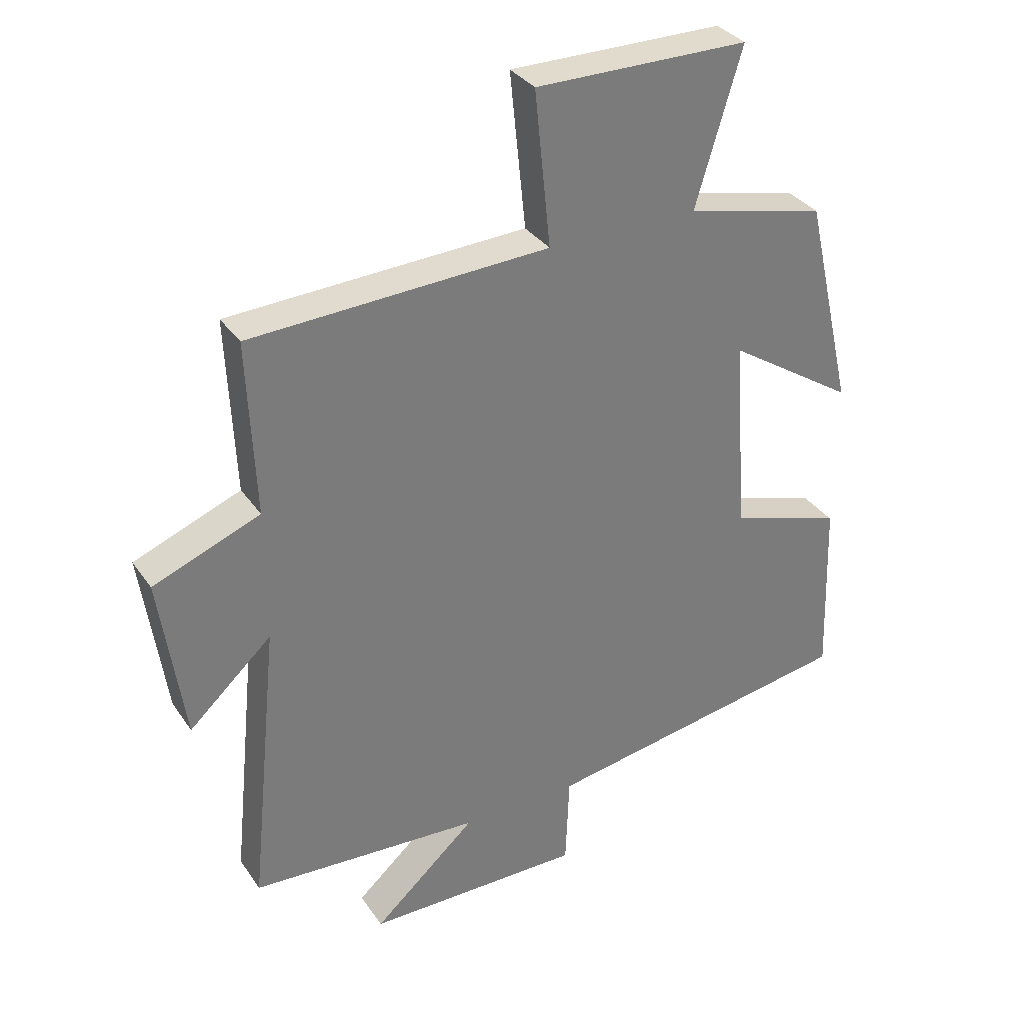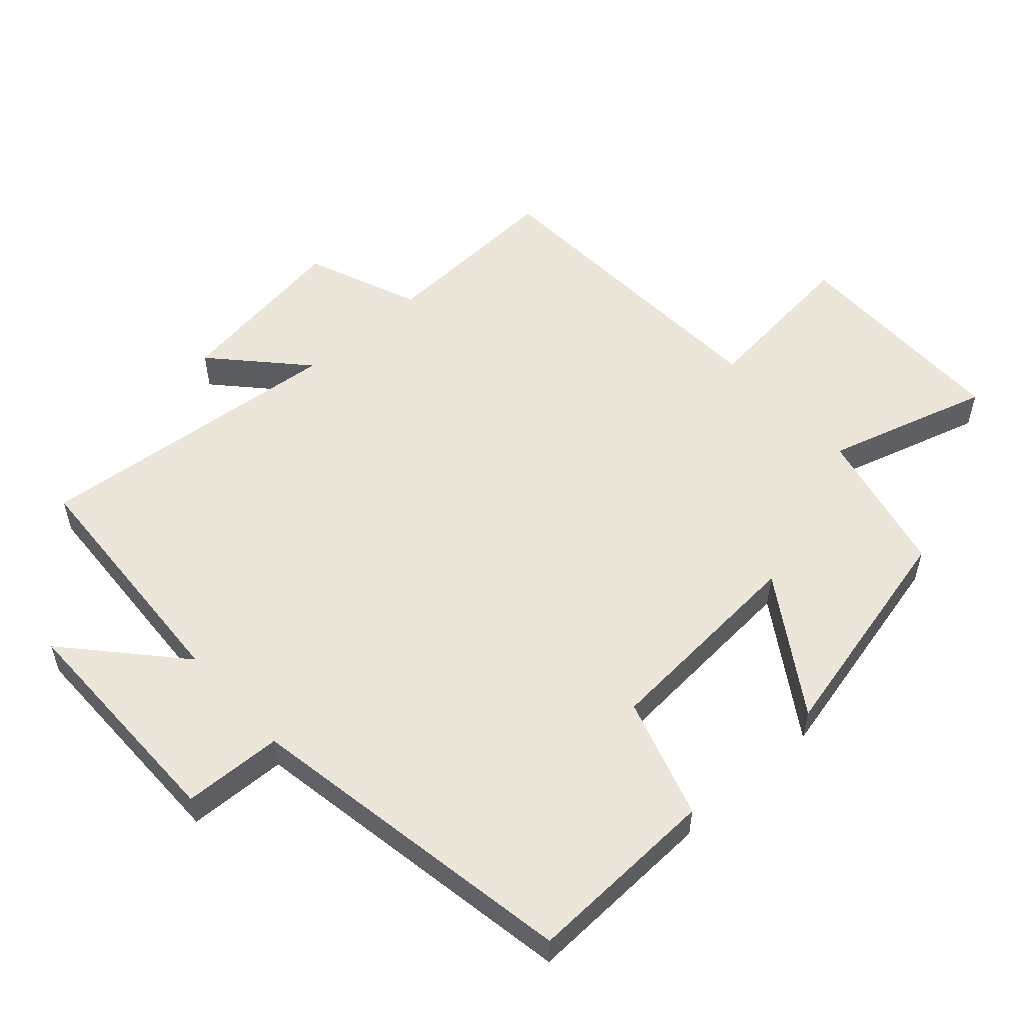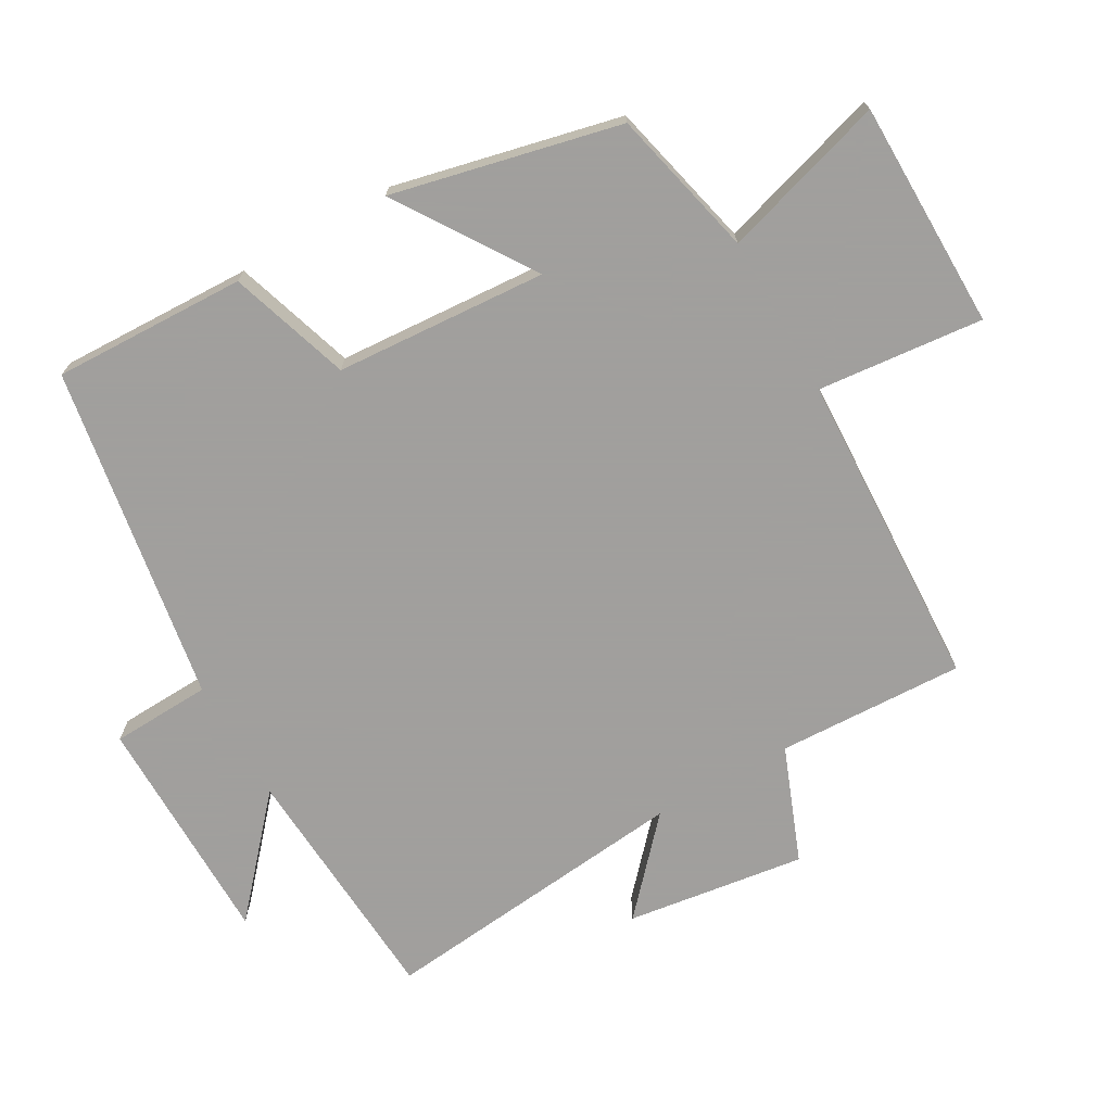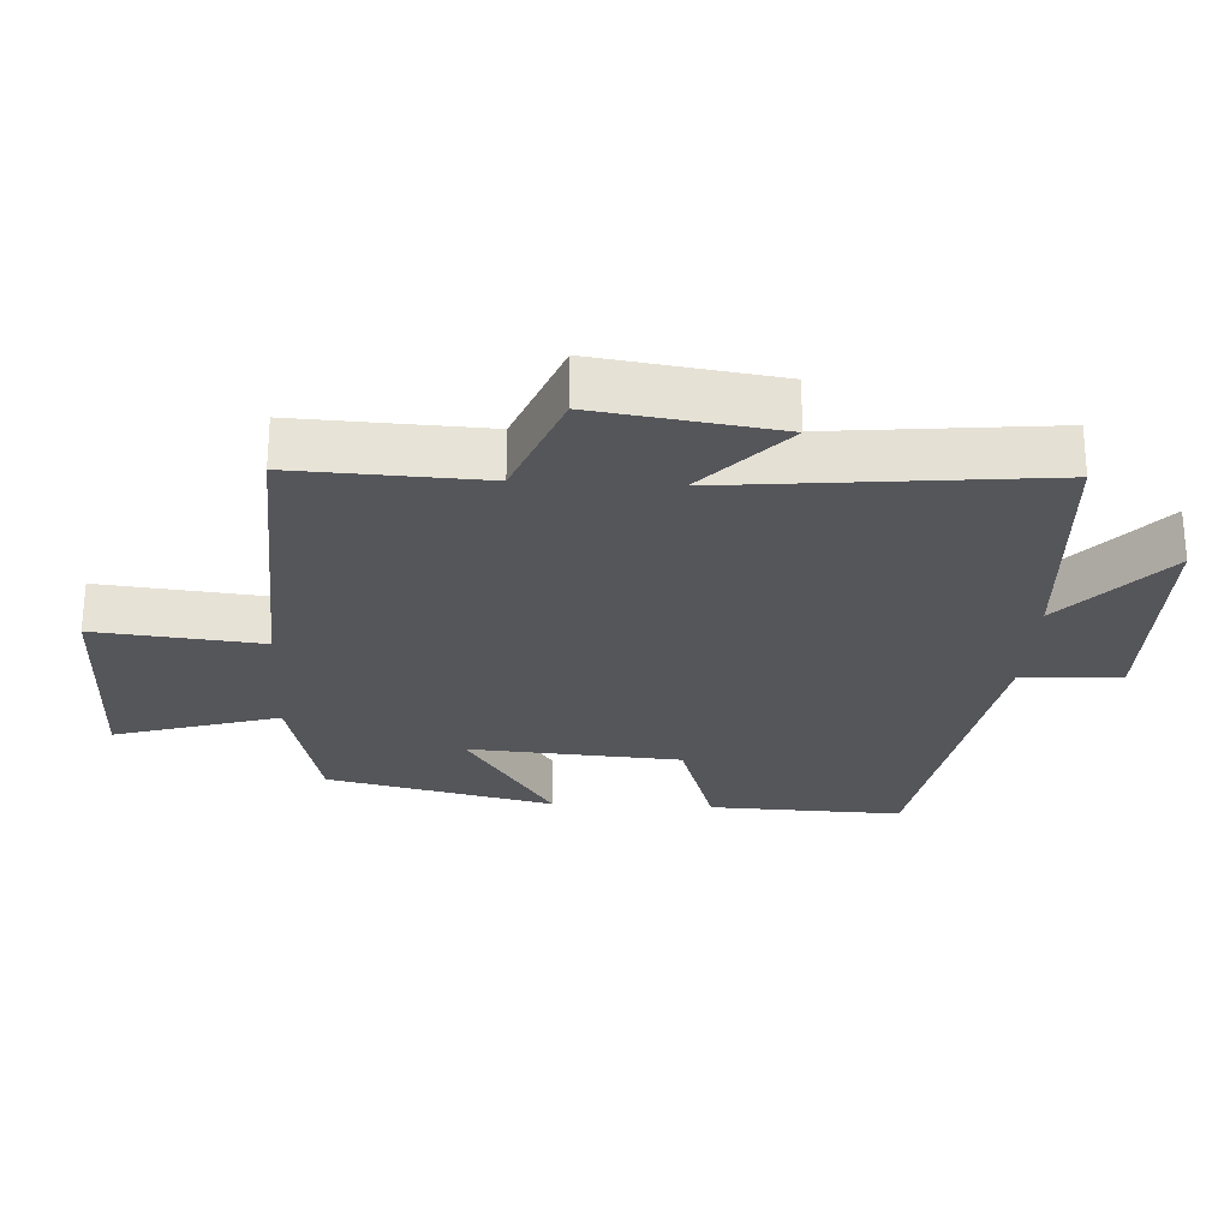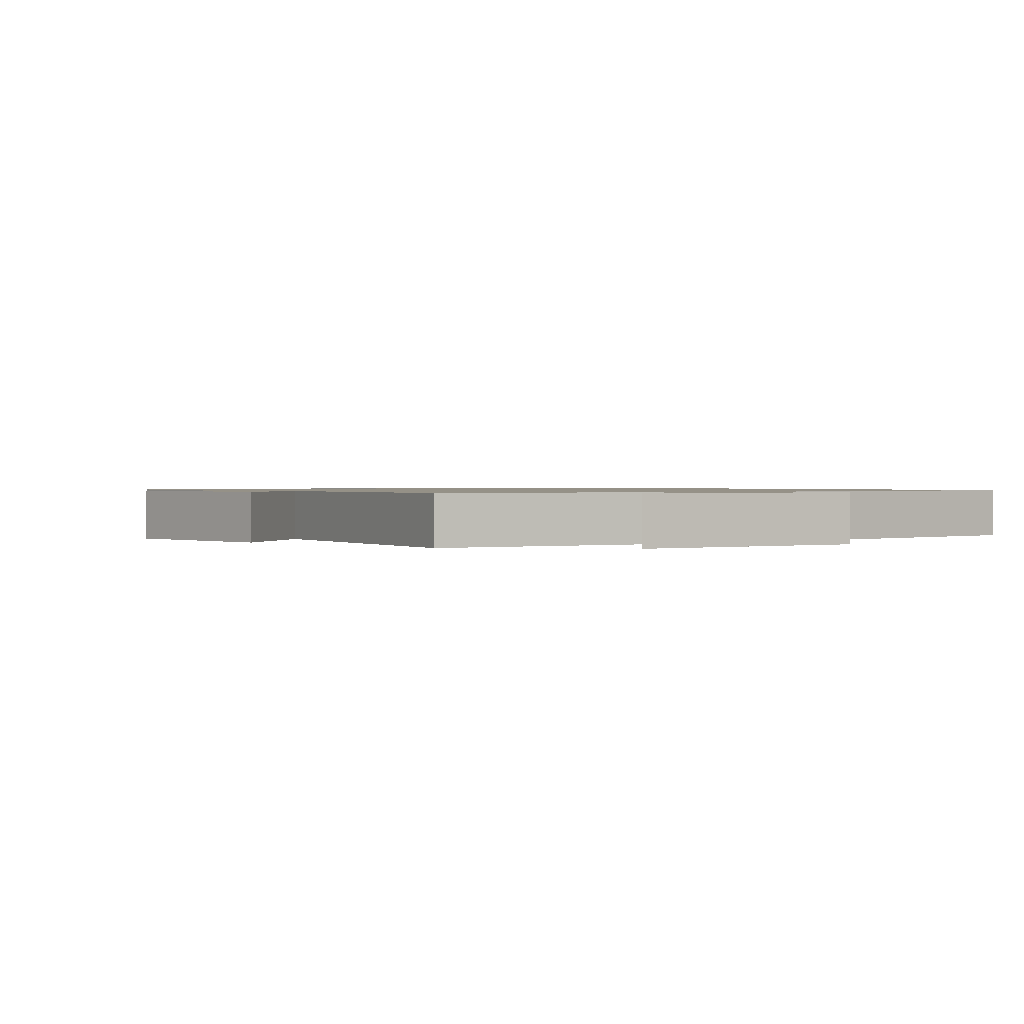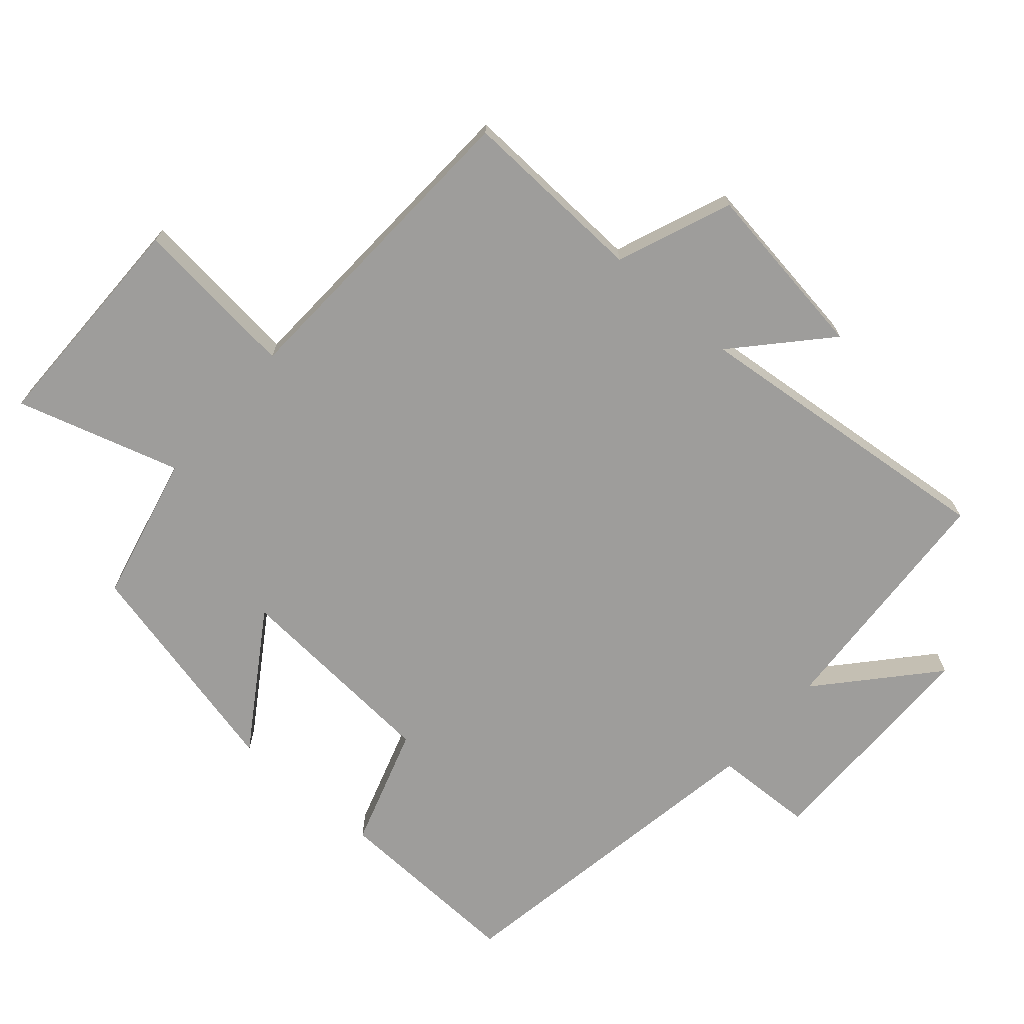
<metadata>
{"format":"obj","ext":"obj","renderer":"f3d","projection":"perspective","resolution":1024,"background":"white","views":[{"elev":33.3,"azim":150.9,"up":"+Z"},{"elev":54.6,"azim":-132.2,"up":"+Y"},{"elev":-71.5,"azim":-60.2,"up":"+Y"},{"elev":-26.1,"azim":86.8,"up":"+Y"},{"elev":0.9,"azim":146.5,"up":"+Y"},{"elev":-70.4,"azim":48.9,"up":"+Y"}]}
</metadata>
<code>
v 0.547 0.07 -0.477
v 0.179 0.07 -0.5
v 0.343 0.07 -0.646
v -0.003 0.07 -0.648
v -0.009 0.07 -0.5
v -0.51 0.07 -0.416
v -0.5 0.07 -0.129
v -0.32 0.07 -0.071
v -0.298 0.07 0.243
v -0.5 0.07 0.111
v -0.422 0.07 0.448
v -0.201 0.07 0.5
v -0.274 0.07 0.744
v 0.064 0.07 0.746
v 0.039 0.07 0.5
v 0.512 0.07 0.478
v 0.5 0.07 0.2
v 0.67 0.07 0.133
v 0.632 0.07 -0.133
v 0.5 0.07 -0.012
v 0.547 0 -0.477
v 0.179 0 -0.5
v 0.343 0 -0.646
v -0.003 0 -0.648
v -0.009 0 -0.5
v -0.51 0 -0.416
v -0.5 0 -0.129
v -0.32 0 -0.071
v -0.298 0 0.243
v -0.5 0 0.111
v -0.422 0 0.448
v -0.201 0 0.5
v -0.274 0 0.744
v 0.064 0 0.746
v 0.039 0 0.5
v 0.512 0 0.478
v 0.5 0 0.2
v 0.67 0 0.133
v 0.632 0 -0.133
v 0.5 0 -0.012
f 17 18 19 20
f 15 16 17
f 15 17 20
f 12 13 14 15
f 9 10 11 12
f 8 9 12 15
f 5 6 7 8
f 5 8 15 20
f 2 3 4 5
f 1 2 5 20
f 40 39 38 37
f 37 36 35
f 40 37 35
f 35 34 33 32
f 32 31 30 29
f 35 32 29 28
f 28 27 26 25
f 40 35 28 25
f 25 24 23 22
f 40 25 22 21
f 1 21 22 2
f 2 22 23 3
f 3 23 24 4
f 4 24 25 5
f 5 25 26 6
f 6 26 27 7
f 7 27 28 8
f 8 28 29 9
f 9 29 30 10
f 10 30 31 11
f 11 31 32 12
f 12 32 33 13
f 13 33 34 14
f 14 34 35 15
f 15 35 36 16
f 16 36 37 17
f 17 37 38 18
f 18 38 39 19
f 19 39 40 20
f 20 40 21 1

</code>
